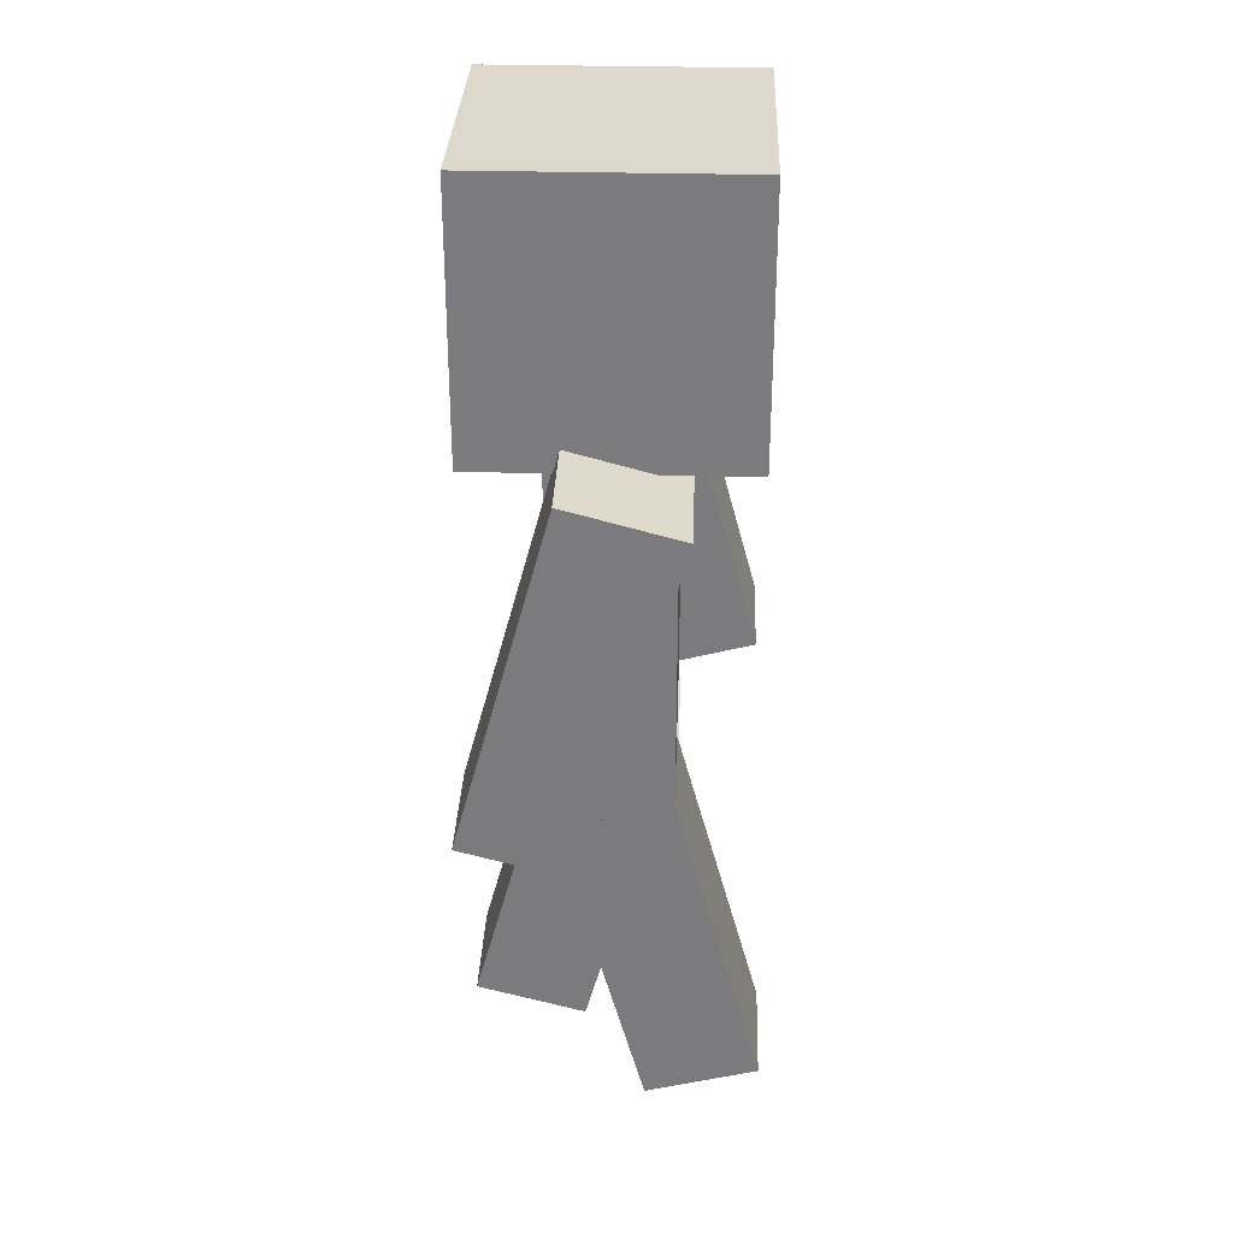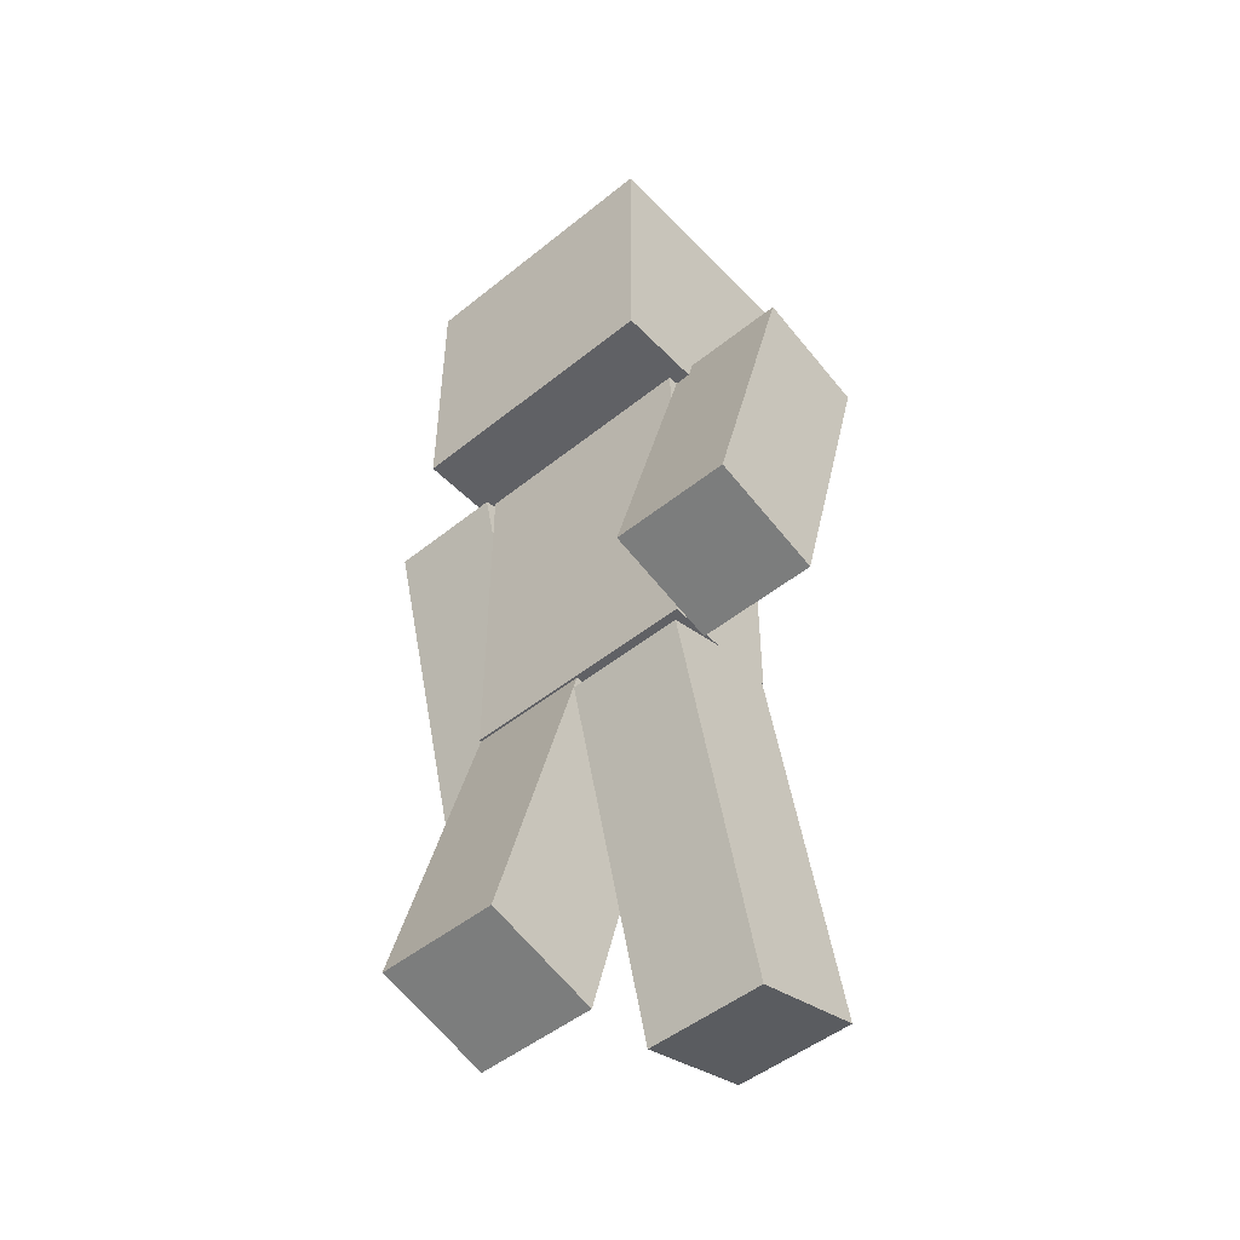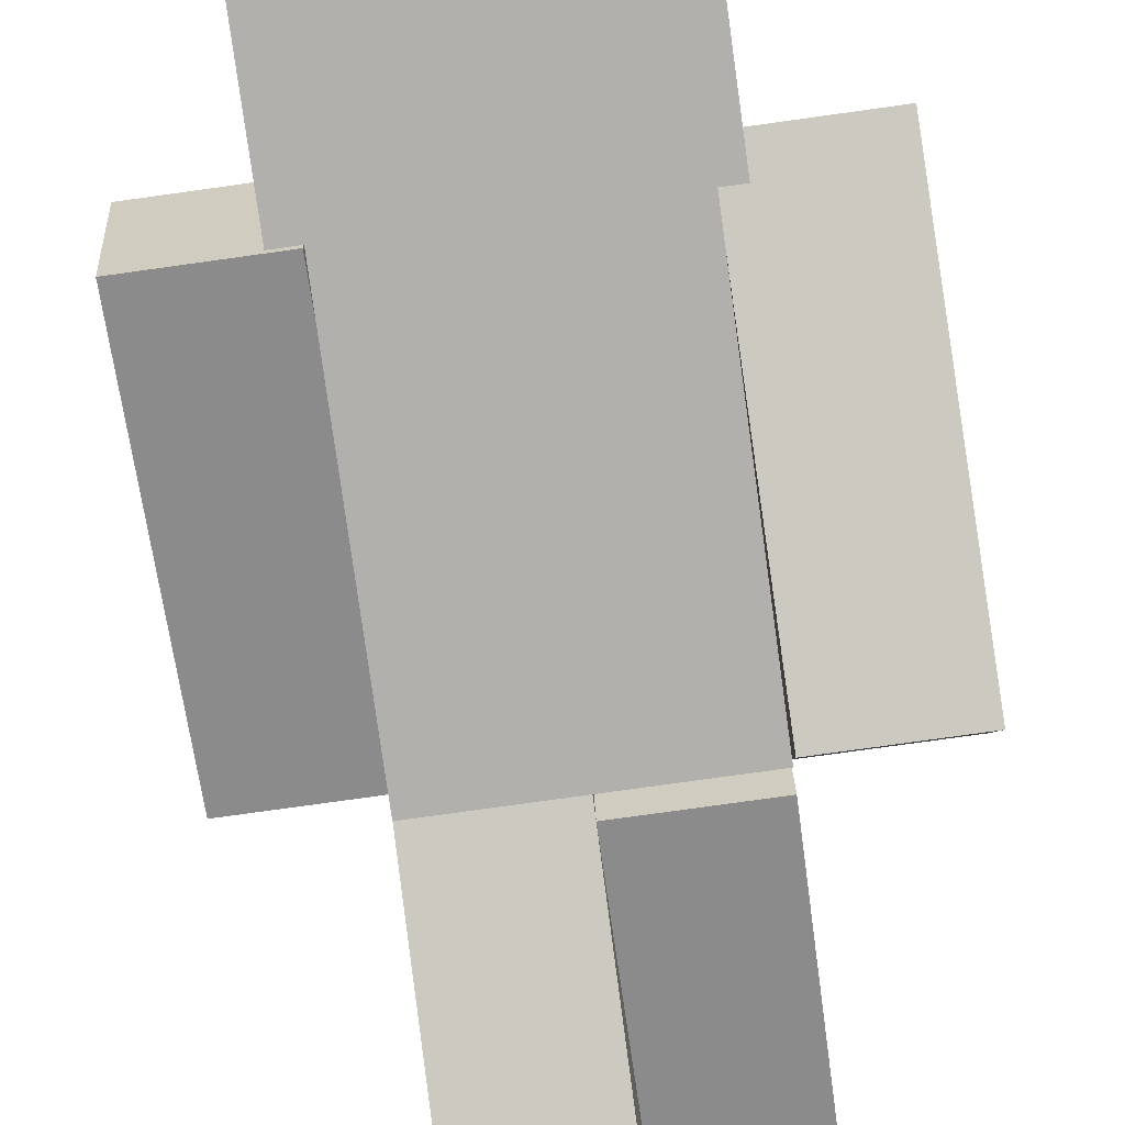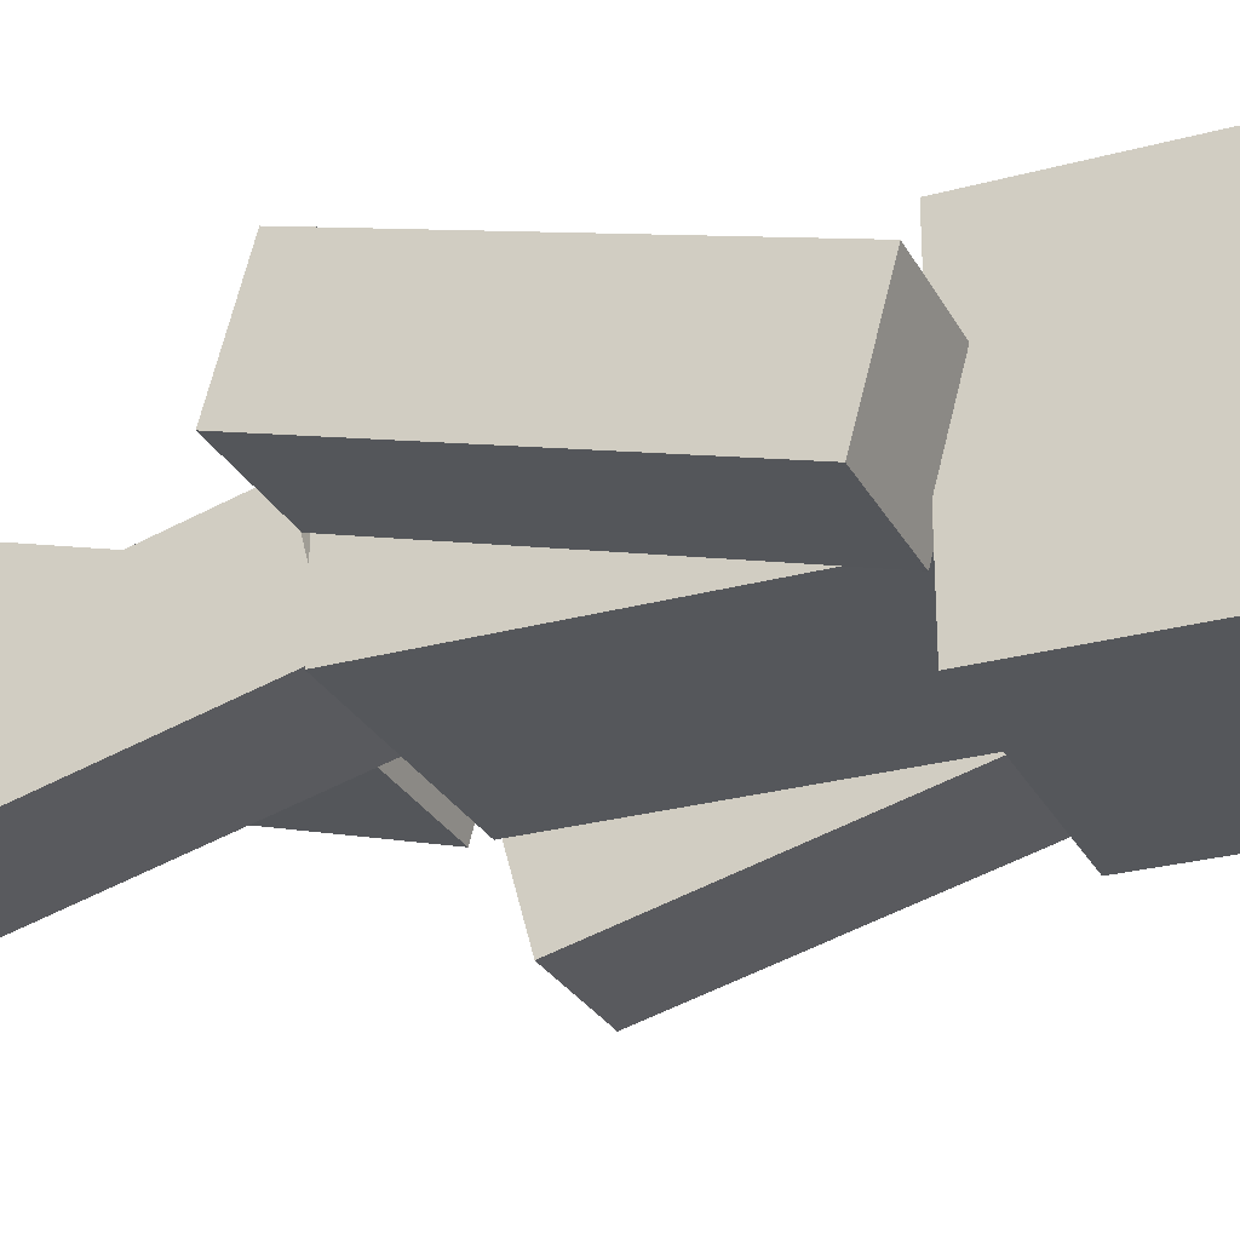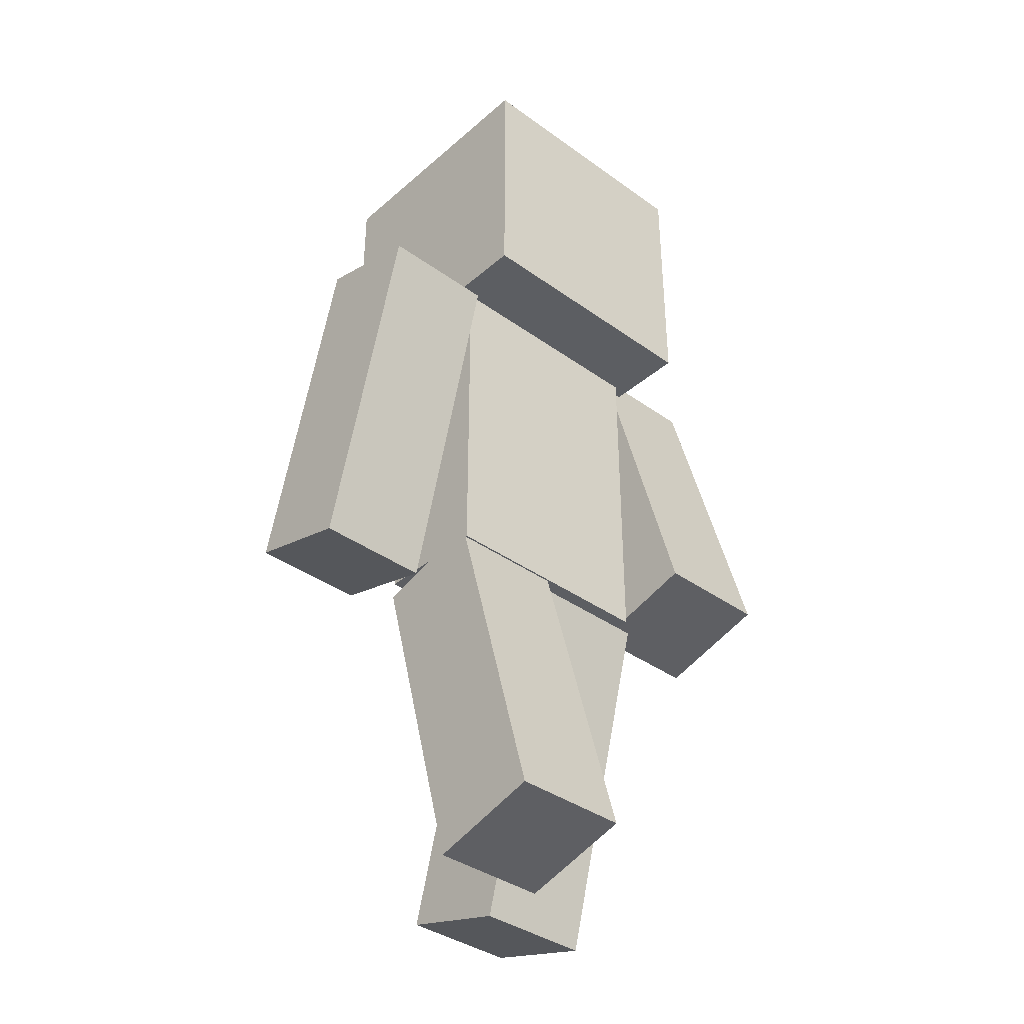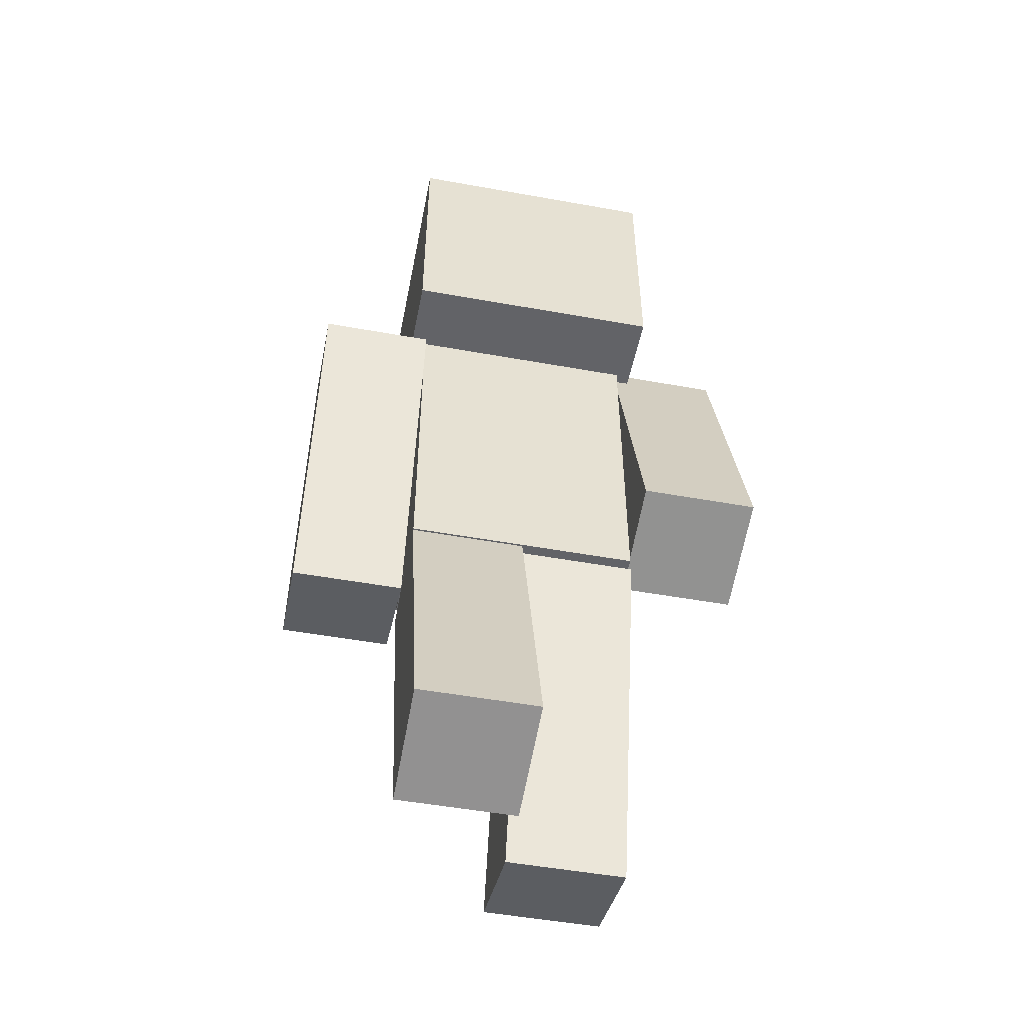
<metadata>
{"format":"obj","ext":"obj","renderer":"f3d","projection":"perspective","resolution":1024,"background":"white","views":[{"elev":31.2,"azim":-87.8,"up":"+Y"},{"elev":-49.2,"azim":41.7,"up":"+Y"},{"elev":-78.6,"azim":-172.1,"up":"+Z"},{"elev":-27.0,"azim":112.9,"up":"+Z"},{"elev":-37.9,"azim":-42.4,"up":"+Y"},{"elev":-51.0,"azim":-11.1,"up":"+Y"}]}
</metadata>
<code>
o Player_Cube
v 0.348 2 -0.348
v 0.348 2 0.348
v -0.348 2 0.348
v -0.348 2 -0.348
v 0.348 2.696 -0.348
v 0.348 2.696 0.348
v -0.348 2.696 0.348
v -0.348 2.696 -0.348
v -0.33 1 0.165
v -0.33 1 -0.165
v 0.33 1 -0.165
v 0.33 1 0.165
v -0.33 2 0.165
v -0.33 2 -0.165
v 0.33 2 -0.165
v 0.33 2 0.165
v -0.33 0.0767 0.41
v -0.33 -0.009654 0.09154
v -0 1.042 -0.1484
v -0 0.9555 0.1701
v -0.33 1.042 0.1484
v -0.33 0.9555 -0.1701
v -0 0.0767 -0.41
v -0 -0.009654 -0.09154
v -0 0.9555 -0.1701
v -0 -0.009654 0.09154
v -0 1.042 0.1484
v -0 0.0767 0.41
v 0.33 -0.009654 -0.09154
v 0.33 0.9555 0.1701
v 0.33 0.0767 -0.41
v 0.33 1.042 -0.1484
v -0.66 2.038 -0.1198
v -0.66 1.952 0.1987
v -0.66 1.073 -0.3815
v -0.66 0.9865 -0.063
v -0.33 0.9865 -0.063
v -0.33 1.952 0.1987
v -0.33 1.073 -0.3815
v -0.33 2.038 -0.1198
v 0.66 1.952 -0.1987
v 0.66 0.9865 0.06302
v 0.66 2.038 0.1198
v 0.66 1.073 0.3815
v 0.33 1.073 0.3815
v 0.33 0.9865 0.06302
v 0.33 2.038 0.1198
v 0.33 1.952 -0.1987
v 0.3736 1.975 -0.3736
v 0.3736 1.975 0.3736
v -0.3736 1.975 0.3736
v -0.3736 1.975 -0.3736
v 0.3736 2.722 -0.3736
v 0.3736 2.722 0.3736
v -0.3736 2.722 0.3736
v -0.3736 2.722 -0.3736
v -0.33 1.555 -0.2507
v -0.33 1.469 0.06784
v -0.66 1.555 -0.2507
v -0.66 1.469 0.06784
v 0.66 1.555 0.2507
v 0.66 1.469 -0.06783
v 0.33 1.555 0.2507
v 0.33 1.469 -0.06783
v -0 0.5593 0.2792
v -0 0.4729 -0.0393
v -0.33 0.5593 0.2792
v -0.33 0.4729 -0.0393
v 0.33 0.5593 -0.2792
v 0.33 0.4729 0.0393
v -0 0.5593 -0.2792
v -0 0.4729 0.0393
f 2 4 1
f 8 6 5
f 5 2 1
f 6 3 2
f 3 8 4
f 1 8 5
f 14 9 13
f 15 10 14
f 16 11 15
f 13 12 16
f 10 12 9
f 15 13 16
f 68 17 67
f 71 31 23
f 32 20 30
f 67 28 65
f 72 29 70
f 25 21 27
f 66 18 68
f 72 23 24
f 18 28 17
f 65 26 66
f 23 29 24
f 61 42 62
f 61 45 44
f 41 47 43
f 46 44 45
f 64 42 46
f 64 45 63
f 70 31 69
f 58 39 57
f 60 37 58
f 40 34 38
f 35 37 36
f 57 35 59
f 60 35 36
f 50 52 49
f 56 54 53
f 53 50 49
f 54 51 50
f 51 56 52
f 49 56 53
f 38 57 40
f 34 58 38
f 40 59 33
f 33 60 34
f 43 62 41
f 47 61 43
f 41 64 48
f 48 63 47
f 27 66 25
f 20 70 30
f 22 67 21
f 25 68 22
f 19 72 20
f 27 67 65
f 32 70 69
f 19 69 71
f 2 3 4
f 8 7 6
f 5 6 2
f 6 7 3
f 3 7 8
f 1 4 8
f 14 10 9
f 15 11 10
f 16 12 11
f 13 9 12
f 10 11 12
f 15 14 13
f 68 18 17
f 71 69 31
f 32 19 20
f 67 17 28
f 72 24 29
f 25 22 21
f 66 26 18
f 72 71 23
f 18 26 28
f 65 28 26
f 23 31 29
f 61 44 42
f 61 63 45
f 41 48 47
f 46 42 44
f 64 62 42
f 64 46 45
f 70 29 31
f 58 37 39
f 60 36 37
f 40 33 34
f 35 39 37
f 57 39 35
f 60 59 35
f 50 51 52
f 56 55 54
f 53 54 50
f 54 55 51
f 51 55 56
f 49 52 56
f 38 58 57
f 34 60 58
f 40 57 59
f 33 59 60
f 43 61 62
f 47 63 61
f 41 62 64
f 48 64 63
f 27 65 66
f 20 72 70
f 22 68 67
f 25 66 68
f 19 71 72
f 27 21 67
f 32 30 70
f 19 32 69

</code>
